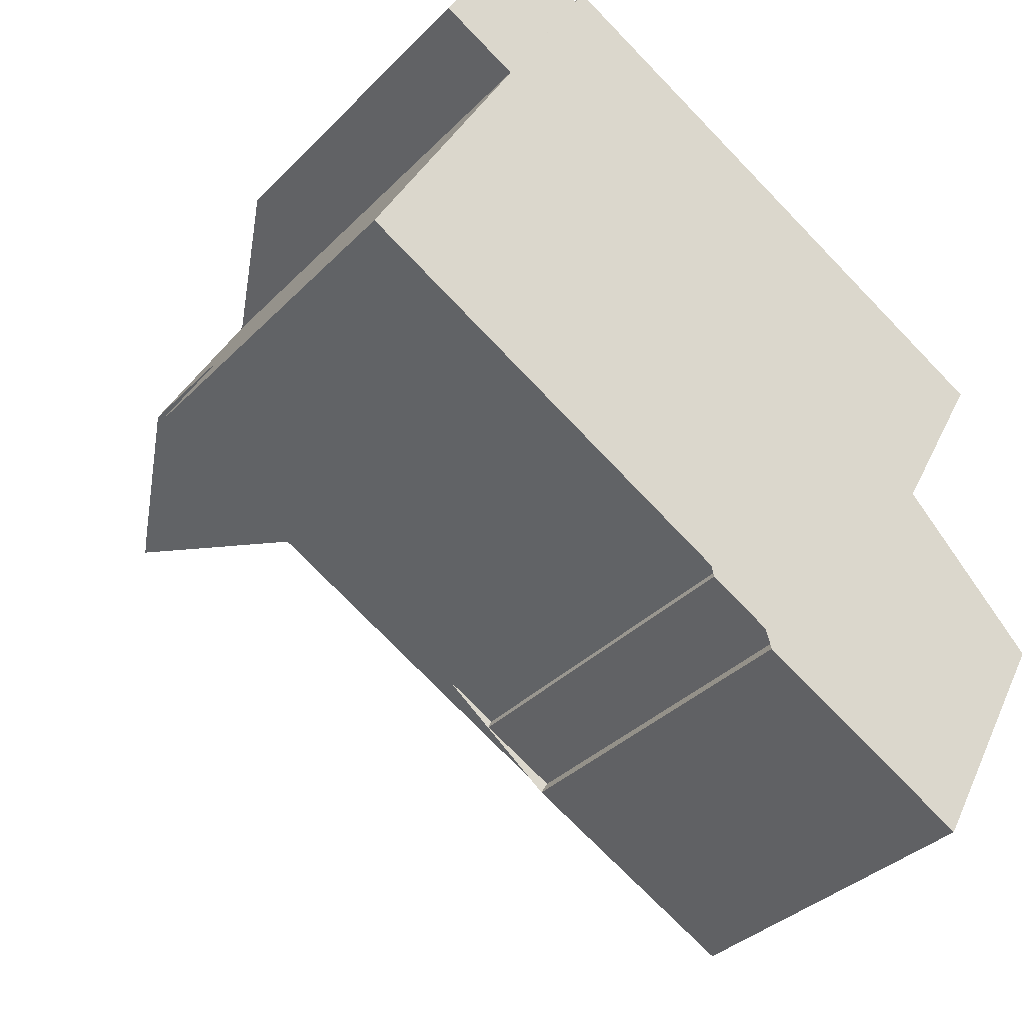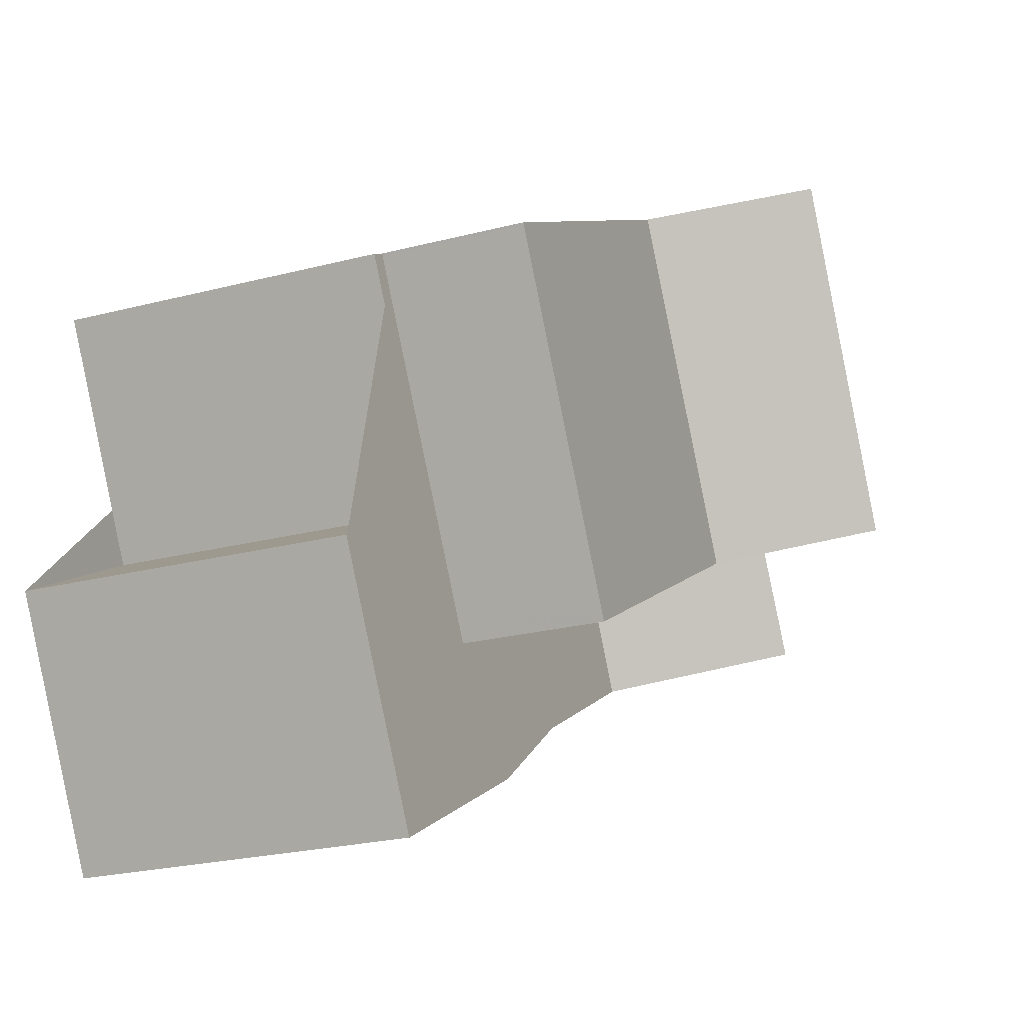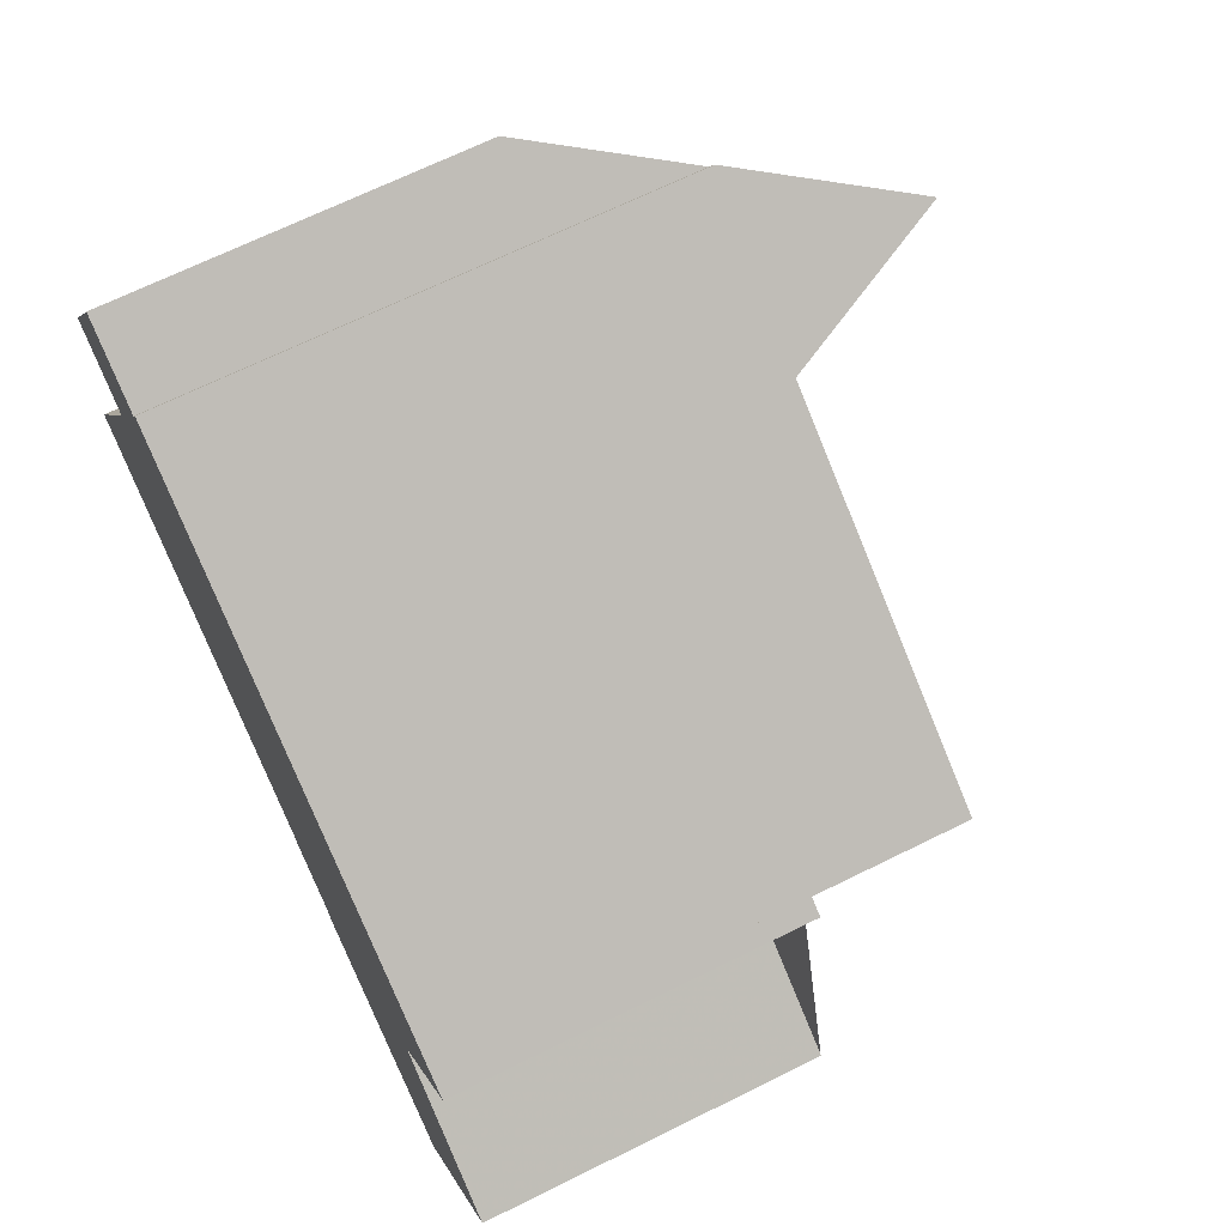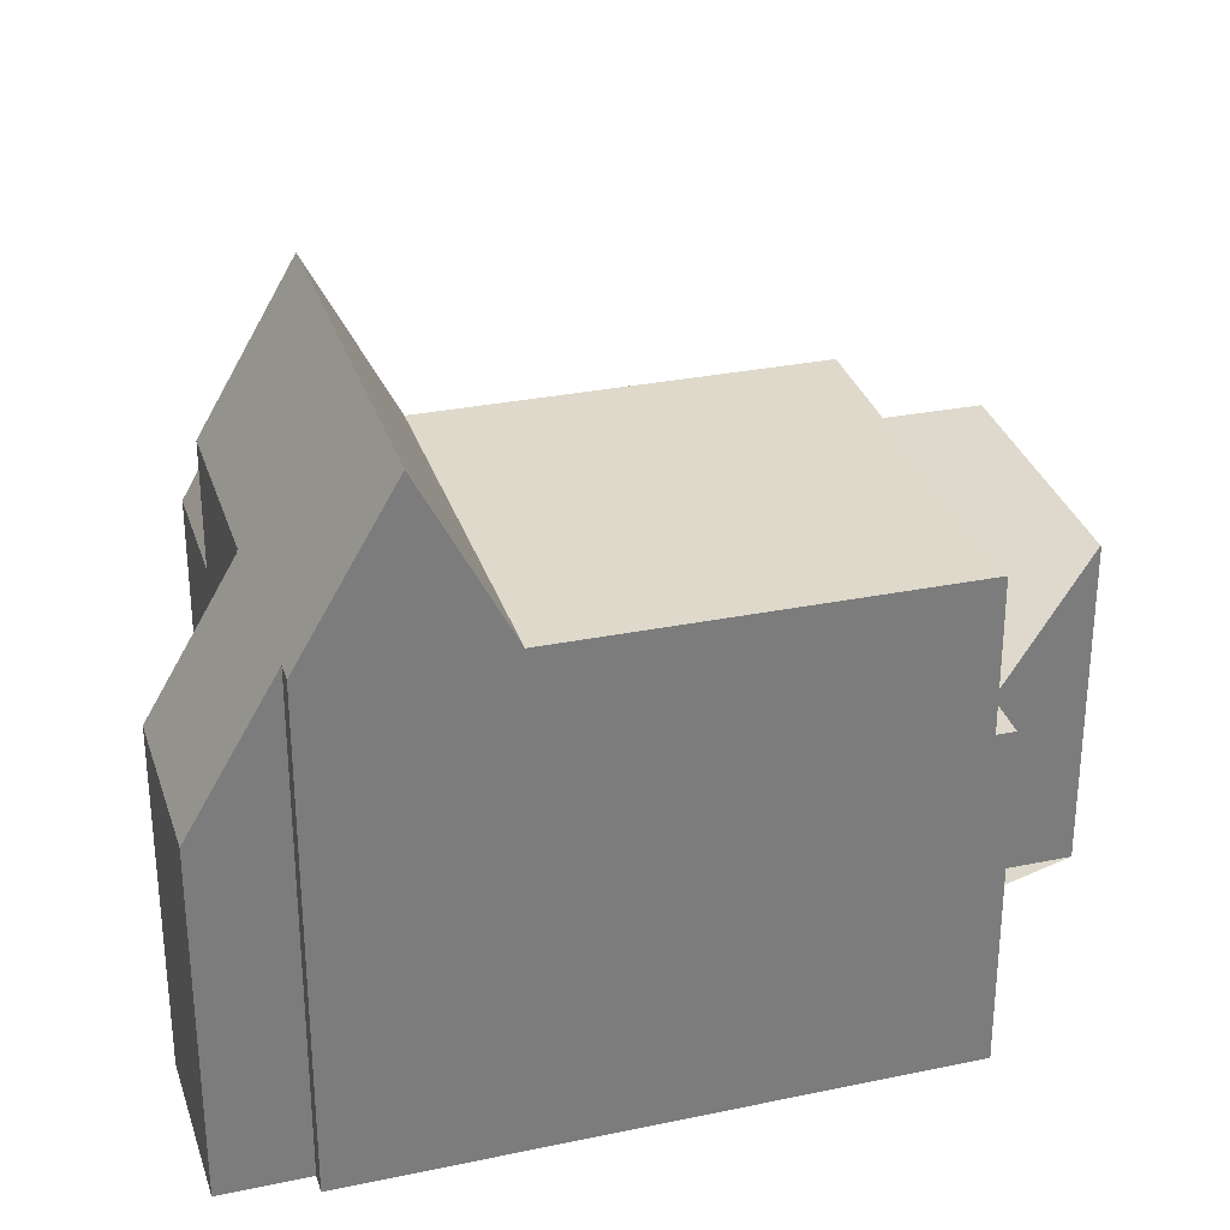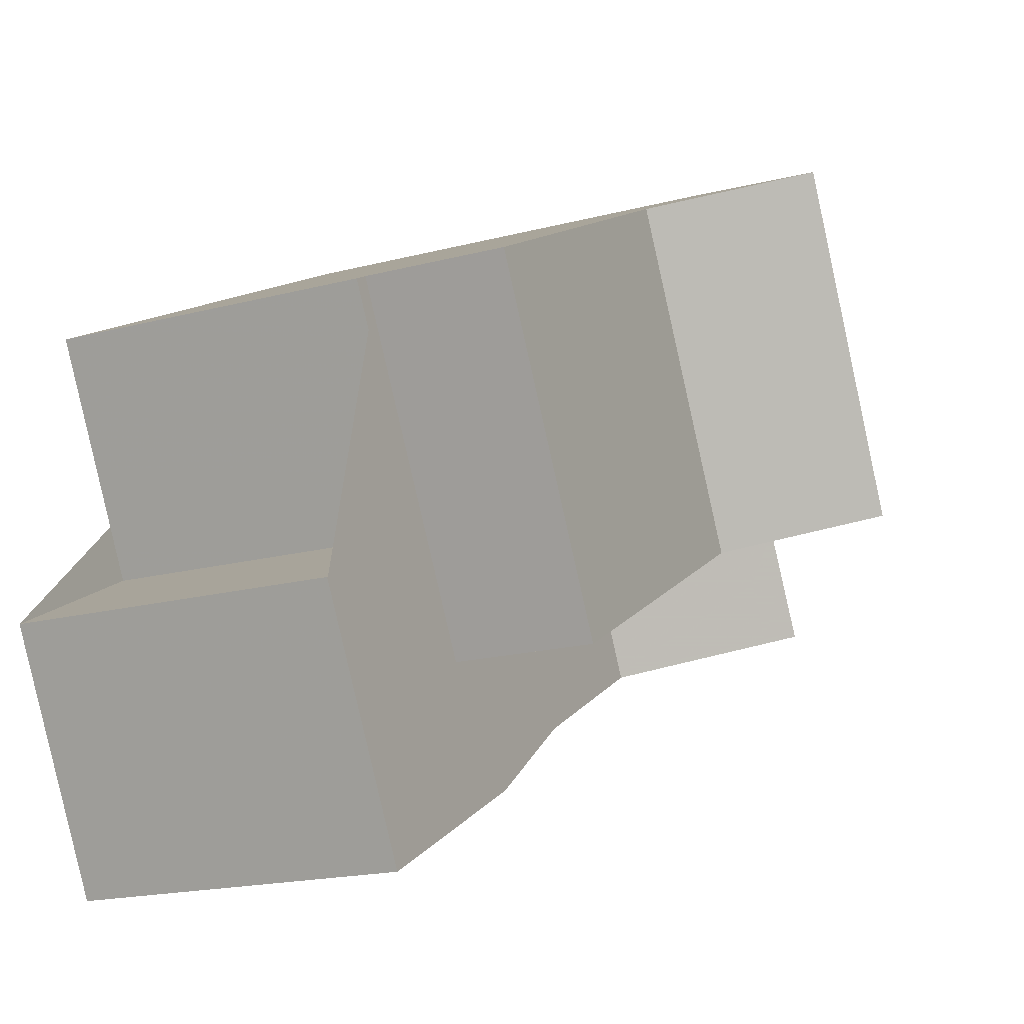
<metadata>
{"format":"obj","ext":"obj","renderer":"f3d","projection":"perspective","resolution":1024,"background":"white","views":[{"elev":-34.9,"azim":142.9,"up":"+Y"},{"elev":-24.1,"azim":-66.8,"up":"+Y"},{"elev":67.7,"azim":-116.4,"up":"+Y"},{"elev":31.3,"azim":-167.7,"up":"+Z"},{"elev":-19.2,"azim":-64.0,"up":"+Y"}]}
</metadata>
<code>
v -772.4 -859.4 7.153
v -772.3 -859.6 7.155
v -773.9 -860.4 7.139
v -773.7 -860.7 7.143
v -778.2 -863.2 7.097
v -781 -858.1 7.03
v -777.6 -856.2 7.065
v -780.1 -851.6 7.005
v -769.4 -845.7 10.27
v -769.2 -846.1 10.28
v -767.7 -845.2 7.231
v -765.9 -848.3 7.238
v -767.5 -849.2 10.3
v -764.4 -854.9 7.757
v -772.7 -847.5 10.17
v -769.2 -846 10.21
v -767.5 -849.2 10.24
v -772.7 -847.5 10.17
v -766.2 -856 10.27
v -765.6 -855.6 10.28
v -779.8 -851.4 10.09
v -765.6 -852.7 10.27
v -769 -857.5 7.188
v -779.8 -851.4 7.008
v -767.7 -856.8 7.201
v -771.1 -846.6 13.59
v -765.6 -852.7 10.32
v -771.1 -846.6 13.59
v -770.2 -855.3 7.158
v -768.8 -854.5 10.24
v -767.3 -853.6 13.61
v -767.7 -856.8 7.201
v -770.4 -846.2 12.06
v -768.9 -854.5 7.171
v -765.9 -855.8 10.91
v -766.5 -853.2 12.17
v -767.4 -853.7 10.25
v -771.8 -847 12.25
v -767.9 -853.9 12.31
v -765.9 -855.8 10.91
v -767.2 -853.5 10.86
v -766.9 -853.4 10.26
v -765.6 -852.7 7.72
v -771.1 -846.8 13.59
v -770.3 -846.3 12.06
v -779.7 -851.5 7.009
v -772.6 -847.6 10.17
v -771.1 -846.8 13.59
v -771.7 -847.1 12.25
v -780.1 -851.7 7.005
v -772.6 -847.6 10.17
v -779.7 -851.5 10.09
v -769.4 -845.8 10.28
v -769.1 -846 9.937
v -767.3 -849.1 9.968
v -775.9 -858.5 7.101
v -779.7 -851.5 10.09
v -774.4 -861.1 7.135
v -779.7 -851.5 7.009
v -775.9 -858.5 10.16
v -779.8 -851.4 10.09
v -779.8 -851.4 7.008
v -767.4 -853.3 13.61
v -766.7 -852.9 12.17
v -769 -854.2 10.23
v -776.1 -858.1 10.16
v -776.1 -858.1 7.095
v -765.7 -852.4 10.32
v -779.9 -860.1 7.057
v -776.1 -858.1 7.095
v -767.4 -853.3 13.61
v -768 -853.7 12.3
v -769 -854.2 10.23
v -776.1 -858.1 10.16
v -770.2 -855.3 7.158
v -768.9 -854.5 7.171
v -767.3 -853.6 13.61
v -766.5 -853.2 12.17
v -768.8 -854.5 10.24
v -775.9 -858.5 10.16
v -768.9 -854.5 7.171
v -767.4 -853.7 10.25
v -775.9 -858.5 7.101
v -767.2 -853.5 10.86
v -765.6 -852.7 10.32
v -779.6 -860.6 7.063
v -775.9 -858.5 7.101
v -767.3 -853.6 13.61
v -767.9 -853.9 12.31
v -768.8 -854.5 10.24
v -775.9 -858.5 10.16
v -766.9 -853.4 10.26
v -767.2 -853.5 10.86
v -765.6 -852.7 7.72
v -769 -857.4 7.186
v -767.7 -856.7 7.199
v -767.7 -856.7 7.199
v -766.3 -855.9 10.27
v -774.7 -860.6 7.129
v -766 -855.7 10.91
v -778.5 -862.7 7.091
v -765.7 -855.5 10.28
v -766 -855.7 10.91
v -764.4 -854.8 7.755
v -766.5 -848.6 8.3
v -768.2 -845.5 8.293
v -767.7 -845.2 7.389
v -766 -848.4 7.42
v -768.9 -846.5 10.21
v -768.8 -846.4 9.942
v -770.7 -847.5 13.59
v -769.9 -847.1 12.07
v -772.2 -848.4 10.17
v -779.3 -852.3 10.1
v -779.3 -852.3 7.02
v -779.6 -852.5 7.017
v -767.9 -846 8.294
v -767.5 -845.7 7.394
v -767.4 -845.7 7.232
v -779.3 -852.3 7.02
v -770.7 -847.5 13.59
v -771.3 -847.8 12.25
v -772.2 -848.4 10.17
v -779.3 -852.3 10.1
v -771.3 -858.7 7.163
v -771.3 -858.8 7.164
v -772.5 -856.6 10.2
v -772.5 -856.6 7.134
v -775.9 -850.4 10.13
v -772.7 -856.2 10.19
v -772.5 -856.6 10.2
v -772.5 -856.6 7.134
v -776.4 -849.6 10.13
v -776.3 -849.6 10.13
v -768.5 -851.5 13.6
v -767.7 -851.1 12.14
v -770 -852.3 10.21
v -777.1 -856.2 10.14
v -773.7 -854.4 10.17
v -777.1 -856.2 7.071
v -766.8 -850.5 10.31
v -780.9 -858.3 7.032
v -777.1 -856.2 7.071
v -768.5 -851.5 13.6
v -769.1 -851.8 12.29
v -770 -852.3 10.21
v -777.1 -856.2 10.14
v -778.2 -863.1 7.097
v -778.4 -862.7 7.091
v -779.8 -860.1 7.057
v -780.9 -858.2 7.033
v -779.6 -860.5 7.063
v -781 -858.1 7.03
v -771.4 -856 7.145
v -771.4 -856 10.21
v -771.6 -855.6 10.2
v -772.7 -853.8 10.19
v -771.4 -856 10.21
v -771.4 -856 7.145
v -770.3 -858.1 7.174
v -775.3 -849 10.14
v -775.3 -849 10.14
v -774.8 -849.8 10.15
v -770.2 -858.2 7.175
v -779.1 -861.6 7.076
v -779.1 -861.5 7.076
v -772 -857.6 7.147
v -770.9 -856.9 7.158
v -766.3 -854.4 10.27
v -766.6 -854.5 10.89
v -765.1 -853.6 7.736
v -769.7 -856.2 7.171
v -768.4 -855.5 7.184
v -768.4 -855.5 7.184
v -766.9 -854.7 10.26
v -775.3 -859.4 7.114
v -766.6 -854.5 10.89
v -772.3 -859.6 7.155
v -772.4 -859.4 7.153
v -772.4 -859.4 -8.882e-16
v -772.3 -859.6 0
v -773.9 -860.4 7.139
v -772.3 -859.6 7.155
v -772.3 -859.6 0
v -773.9 -860.4 -8.882e-16
v -773.7 -860.7 7.143
v -773.9 -860.4 7.139
v -773.9 -860.4 -8.882e-16
v -773.7 -860.7 0
v -774.4 -861.1 7.135
v -773.7 -860.7 7.143
v -773.7 -860.7 0
v -774.4 -861.1 0
v -778.5 -862.7 7.091
v -778.2 -863.2 7.097
v -778.2 -863.2 0
v -778.5 -862.7 -8.882e-16
v -781 -858.1 7.03
v -781 -858.1 7.03
v -781 -858.1 -8.882e-16
v -781 -858.1 0
v -779.6 -852.5 7.017
v -777.6 -856.2 7.065
v -777.6 -856.2 0
v -779.6 -852.5 0
v -779.8 -851.4 7.008
v -780.1 -851.6 7.005
v -780.1 -851.6 0
v -779.8 -851.4 8.882e-16
v -769.4 -845.8 10.28
v -769.4 -845.7 10.27
v -769.4 -845.7 0
v -769.4 -845.8 -1.776e-15
v -769.2 -846 10.21
v -769.2 -846.1 10.28
v -769.2 -846.1 0
v -769.2 -846 0
v -767.4 -845.7 7.232
v -767.7 -845.2 7.231
v -767.7 -845.2 0
v -767.4 -845.7 0
v -766 -848.4 7.42
v -765.9 -848.3 7.238
v -765.9 -848.3 -8.882e-16
v -766 -848.4 0
v -766.8 -850.5 10.31
v -767.5 -849.2 10.3
v -767.5 -849.2 0
v -766.8 -850.5 -1.776e-15
v -765.6 -855.6 10.28
v -764.4 -854.9 7.757
v -764.4 -854.9 0
v -765.6 -855.6 0
v -769.1 -846 9.937
v -769.2 -846 10.21
v -769.2 -846 0
v -769.1 -846 0
v -767.5 -849.2 10.3
v -767.5 -849.2 10.24
v -767.5 -849.2 1.776e-15
v -767.5 -849.2 0
v -771.8 -847 12.25
v -772.7 -847.5 10.17
v -772.7 -847.5 0
v -771.8 -847 -1.776e-15
v -767.7 -856.8 7.201
v -766.2 -856 10.27
v -766.2 -856 -1.776e-15
v -767.7 -856.8 0
v -765.9 -855.8 10.91
v -765.6 -855.6 10.28
v -765.6 -855.6 0
v -765.9 -855.8 0
v -770.2 -858.2 7.175
v -769 -857.5 7.188
v -769 -857.5 0
v -770.2 -858.2 -8.882e-16
v -770.4 -846.2 12.06
v -771.1 -846.6 13.59
v -771.1 -846.6 0
v -770.4 -846.2 0
v -769 -857.5 7.188
v -767.7 -856.8 7.201
v -767.7 -856.8 0
v -769 -857.5 0
v -769.4 -845.7 10.27
v -770.4 -846.2 12.06
v -770.4 -846.2 0
v -769.4 -845.7 0
v -771.1 -846.6 13.59
v -771.8 -847 12.25
v -771.8 -847 -1.776e-15
v -771.1 -846.6 0
v -766.2 -856 10.27
v -765.9 -855.8 10.91
v -765.9 -855.8 0
v -766.2 -856 -1.776e-15
v -780.1 -851.6 7.005
v -780.1 -851.7 7.005
v -780.1 -851.7 0
v -780.1 -851.6 0
v -769.2 -846.1 10.28
v -769.4 -845.8 10.28
v -769.4 -845.8 -1.776e-15
v -769.2 -846.1 0
v -768.2 -845.5 8.293
v -769.1 -846 9.937
v -769.1 -846 0
v -768.2 -845.5 0
v -767.5 -849.2 10.24
v -767.3 -849.1 9.968
v -767.3 -849.1 0
v -767.5 -849.2 1.776e-15
v -778.2 -863.1 7.097
v -774.4 -861.1 7.135
v -774.4 -861.1 0
v -778.2 -863.1 8.882e-16
v -776.4 -849.6 10.13
v -779.8 -851.4 10.09
v -779.8 -851.4 0
v -776.4 -849.6 0
v -765.6 -852.7 10.32
v -765.7 -852.4 10.32
v -765.7 -852.4 0
v -765.6 -852.7 0
v -780.9 -858.3 7.032
v -779.9 -860.1 7.057
v -779.9 -860.1 0
v -780.9 -858.3 0
v -779.9 -860.1 7.057
v -779.6 -860.6 7.063
v -779.6 -860.6 -8.882e-16
v -779.9 -860.1 0
v -765.1 -853.6 7.736
v -765.6 -852.7 7.72
v -765.6 -852.7 -8.882e-16
v -765.1 -853.6 8.882e-16
v -779.1 -861.6 7.076
v -778.5 -862.7 7.091
v -778.5 -862.7 -8.882e-16
v -779.1 -861.6 0
v -764.4 -854.9 7.757
v -764.4 -854.8 7.755
v -764.4 -854.8 0
v -764.4 -854.9 0
v -767.3 -849.1 9.968
v -766.5 -848.6 8.3
v -766.5 -848.6 0
v -767.3 -849.1 0
v -767.7 -845.2 7.389
v -768.2 -845.5 8.293
v -768.2 -845.5 0
v -767.7 -845.2 0
v -767.7 -845.2 7.231
v -767.7 -845.2 7.389
v -767.7 -845.2 0
v -767.7 -845.2 0
v -766.5 -848.6 8.3
v -766 -848.4 7.42
v -766 -848.4 0
v -766.5 -848.6 0
v -780.1 -851.7 7.005
v -779.6 -852.5 7.017
v -779.6 -852.5 0
v -780.1 -851.7 0
v -765.9 -848.3 7.238
v -767.4 -845.7 7.232
v -767.4 -845.7 0
v -765.9 -848.3 -8.882e-16
v -772.4 -859.4 7.153
v -771.3 -858.8 7.164
v -771.3 -858.8 0
v -772.4 -859.4 -8.882e-16
v -775.3 -849 10.14
v -776.4 -849.6 10.13
v -776.4 -849.6 0
v -775.3 -849 0
v -765.7 -852.4 10.32
v -766.8 -850.5 10.31
v -766.8 -850.5 -1.776e-15
v -765.7 -852.4 0
v -781 -858.1 7.03
v -780.9 -858.3 7.032
v -780.9 -858.3 0
v -781 -858.1 -8.882e-16
v -778.2 -863.2 7.097
v -778.2 -863.1 7.097
v -778.2 -863.1 8.882e-16
v -778.2 -863.2 0
v -777.6 -856.2 7.065
v -781 -858.1 7.03
v -781 -858.1 0
v -777.6 -856.2 0
v -772.7 -847.5 10.17
v -775.3 -849 10.14
v -775.3 -849 0
v -772.7 -847.5 0
v -771.3 -858.8 7.164
v -770.2 -858.2 7.175
v -770.2 -858.2 -8.882e-16
v -771.3 -858.8 0
v -779.6 -860.6 7.063
v -779.1 -861.6 7.076
v -779.1 -861.6 0
v -779.6 -860.6 -8.882e-16
v -764.4 -854.8 7.755
v -765.1 -853.6 7.736
v -765.1 -853.6 8.882e-16
v -764.4 -854.8 0
v -769.4 -845.7 0
v -769.2 -846.1 0
v -767.7 -845.2 0
v -765.9 -848.3 0
v -767.5 -849.2 0
v -764.4 -854.9 0
v -772.4 -859.4 0
v -772.3 -859.6 0
v -773.9 -860.4 0
v -773.7 -860.7 0
v -778.2 -863.2 0
v -781 -858.1 0
v -777.6 -856.2 0
v -780.1 -851.6 0
f 96 32 23 95
f 110 55 17 109
f 49 38 26 48
f 98 19 25 97
f 126 1 2 3 4 58 99 125
f 46 24 21 52
f 100 40 19 98
f 42 22 27 36 41
f 43 22 42
f 41 36 31 39
f 37 30 29 34
f 51 18 38 49
f 39 30 37 41
f 44 28 33 45
f 134 57 61 133
f 122 49 48 121
f 120 46 52 124
f 45 33 9 53
f 123 51 49 122
f 118 108 105 117
f 149 99 58 148
f 155 127 128 154
f 59 50 8 62
f 136 64 63 135
f 139 130 66 138
f 141 68 64 136
f 151 140 67 150
f 89 72 71 88
f 87 70 74 91
f 90 73 72 89
f 77 63 64 78
f 131 80 66 130
f 78 64 68 85
f 150 67 83 152
f 170 93 92 169
f 169 92 94 171
f 173 96 95 172
f 175 98 97 174
f 167 125 99 176
f 177 100 98 175
f 176 99 149 166
f 102 20 35 103
f 104 14 20 102
f 117 105 55 110
f 119 12 108 118
f 109 16 54 110
f 111 44 45 112
f 129 114 57 134
f 112 45 53 10 16 109
f 116 50 59 115
f 110 54 106 117
f 118 107 11 119
f 145 122 121 144
f 143 120 124 147
f 146 123 122 145
f 117 106 107 118
f 160 95 23 164
f 127 60 56 128
f 157 137 65 156
f 156 65 79 158
f 172 95 160 168
f 162 15 47 161
f 161 47 113 163
f 135 111 112 136
f 138 114 129 139
f 136 112 109 17 13 141
f 153 7 116 115 140 151
f 163 113 137 157
f 144 71 72 145
f 147 74 70 143
f 145 72 73 146
f 148 5 101 149
f 150 69 142 151
f 152 86 69 150
f 166 149 101 165
f 151 142 6 153
f 154 29 30 155
f 156 130 139 157
f 158 131 130 156
f 168 160 125 167
f 161 134 133 162
f 163 129 134 161
f 157 139 129 163
f 164 126 125 160
f 165 86 152 166
f 167 132 159 168
f 169 102 103 170
f 171 104 102 169
f 172 75 76 173
f 174 81 82 175
f 176 83 132 167
f 175 82 84 177
f 166 152 83 176
f 168 159 75 172
f 179 180 181 178
f 183 184 185 182
f 187 188 189 186
f 191 192 193 190
f 195 196 197 194
f 199 200 201 198
f 203 204 205 202
f 207 208 209 206
f 211 212 213 210
f 215 216 217 214
f 219 220 221 218
f 223 224 225 222
f 227 228 229 226
f 231 232 233 230
f 235 236 237 234
f 239 240 241 238
f 243 244 245 242
f 247 248 249 246
f 251 252 253 250
f 255 256 257 254
f 259 260 261 258
f 263 264 265 262
f 267 268 269 266
f 271 272 273 270
f 275 276 277 274
f 279 280 281 278
f 283 284 285 282
f 287 288 289 286
f 291 292 293 290
f 295 296 297 294
f 299 300 301 298
f 303 304 305 302
f 307 308 309 306
f 311 312 313 310
f 315 316 317 314
f 319 320 321 318
f 323 324 325 322
f 327 328 329 326
f 331 332 333 330
f 335 336 337 334
f 339 340 341 338
f 343 344 345 342
f 347 348 349 346
f 351 352 353 350
f 355 356 357 354
f 359 360 361 358
f 363 364 365 362
f 367 368 369 366
f 371 372 373 370
f 375 376 377 374
f 379 380 381 378
f 383 384 385 382
f 387 388 389 386
f 391 392 393 394 395 396 397 398 399 400 401 402 403 390

</code>
